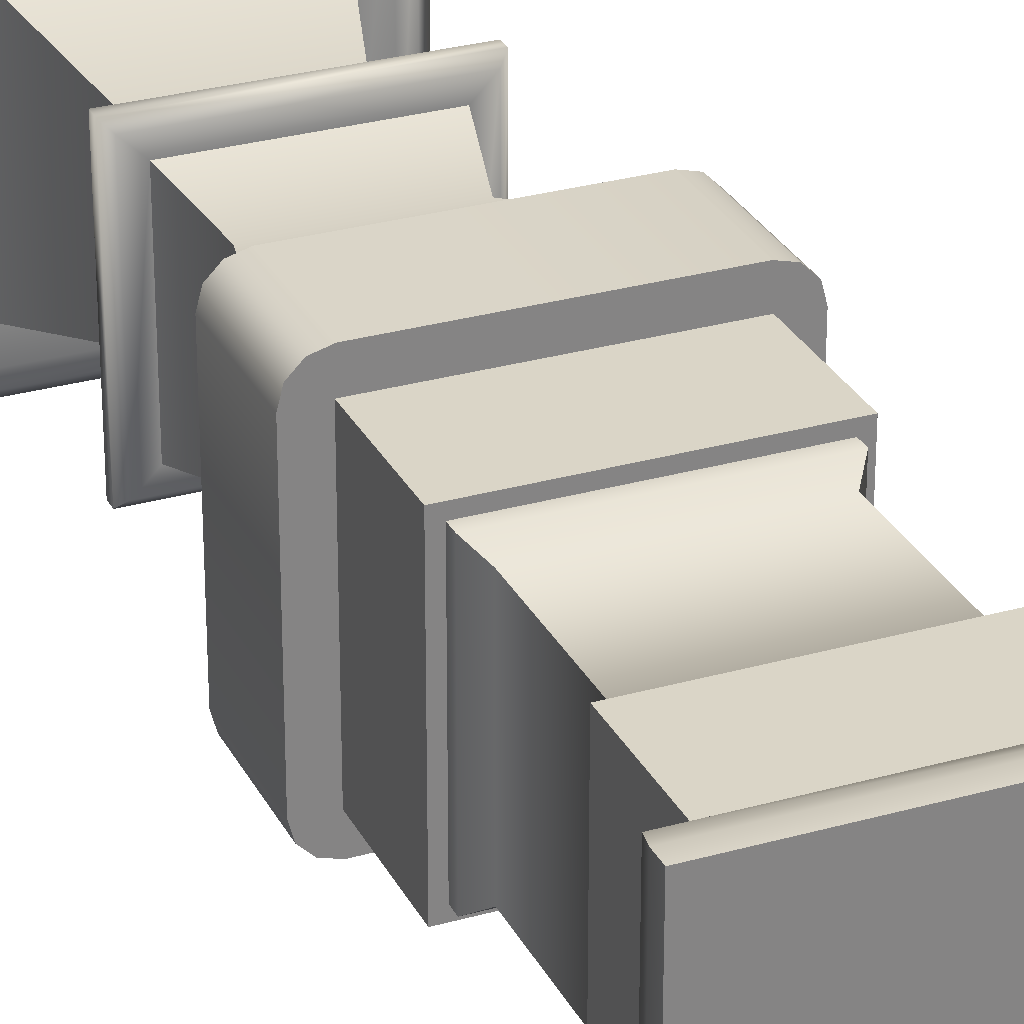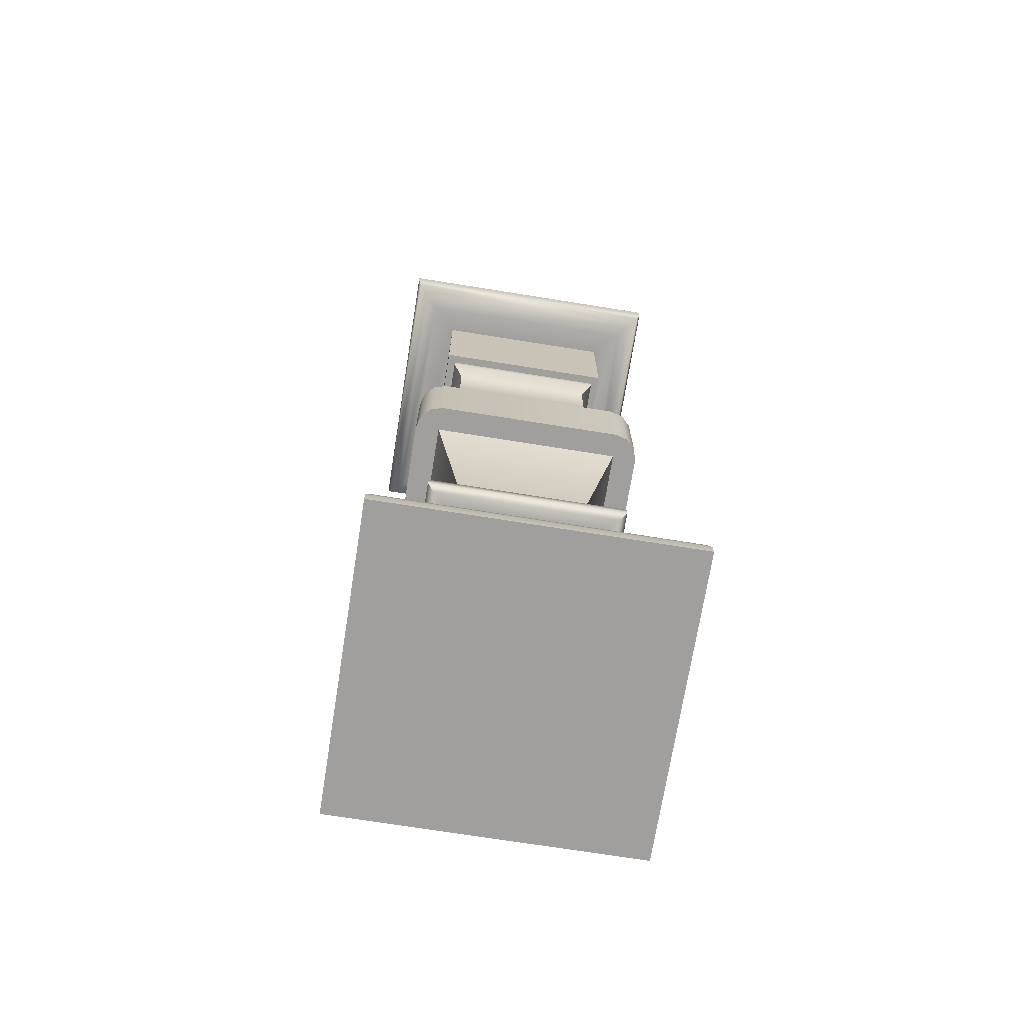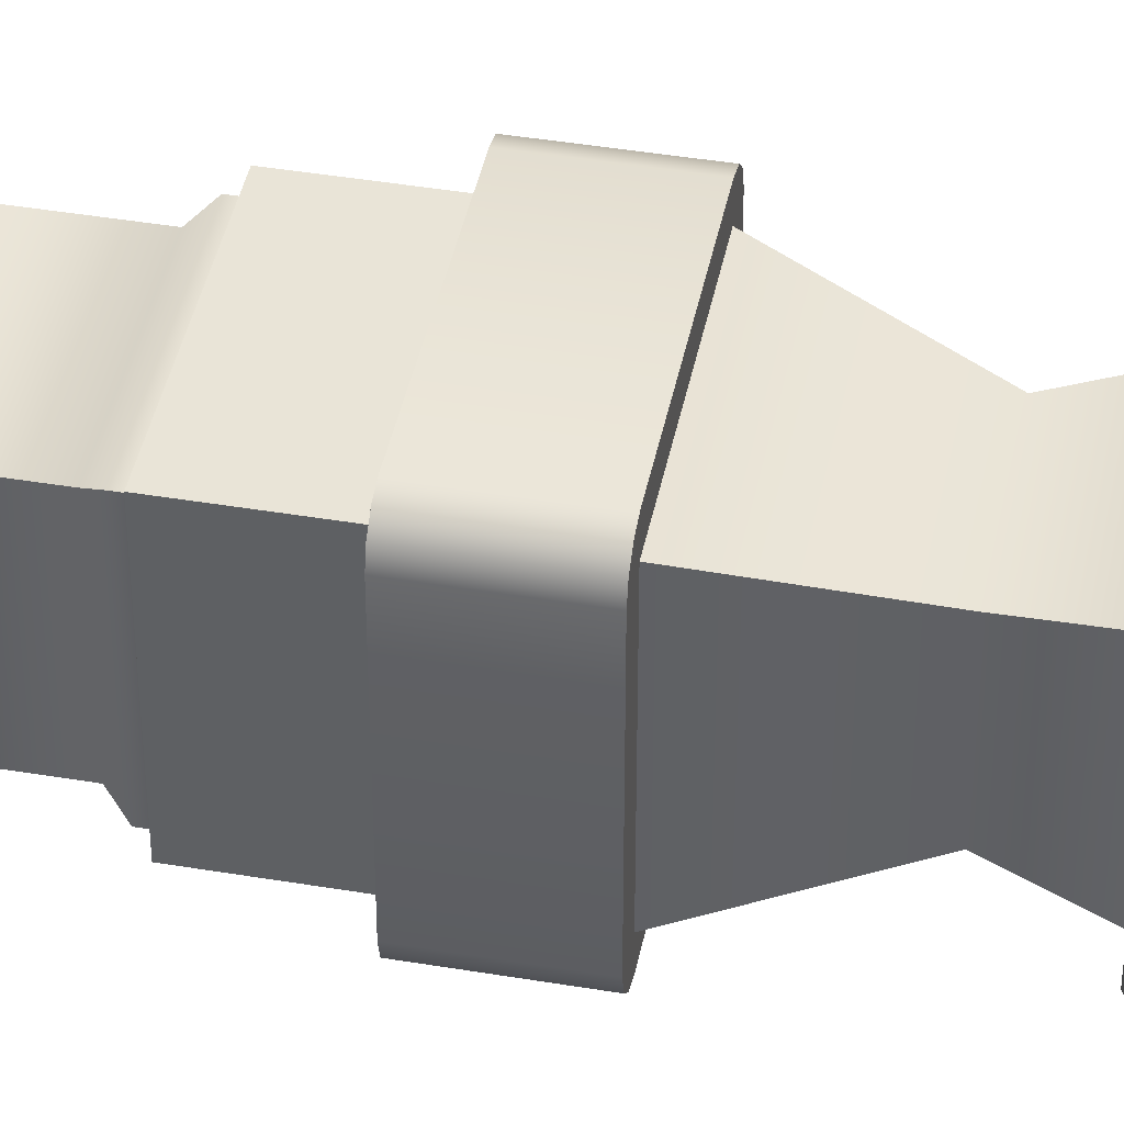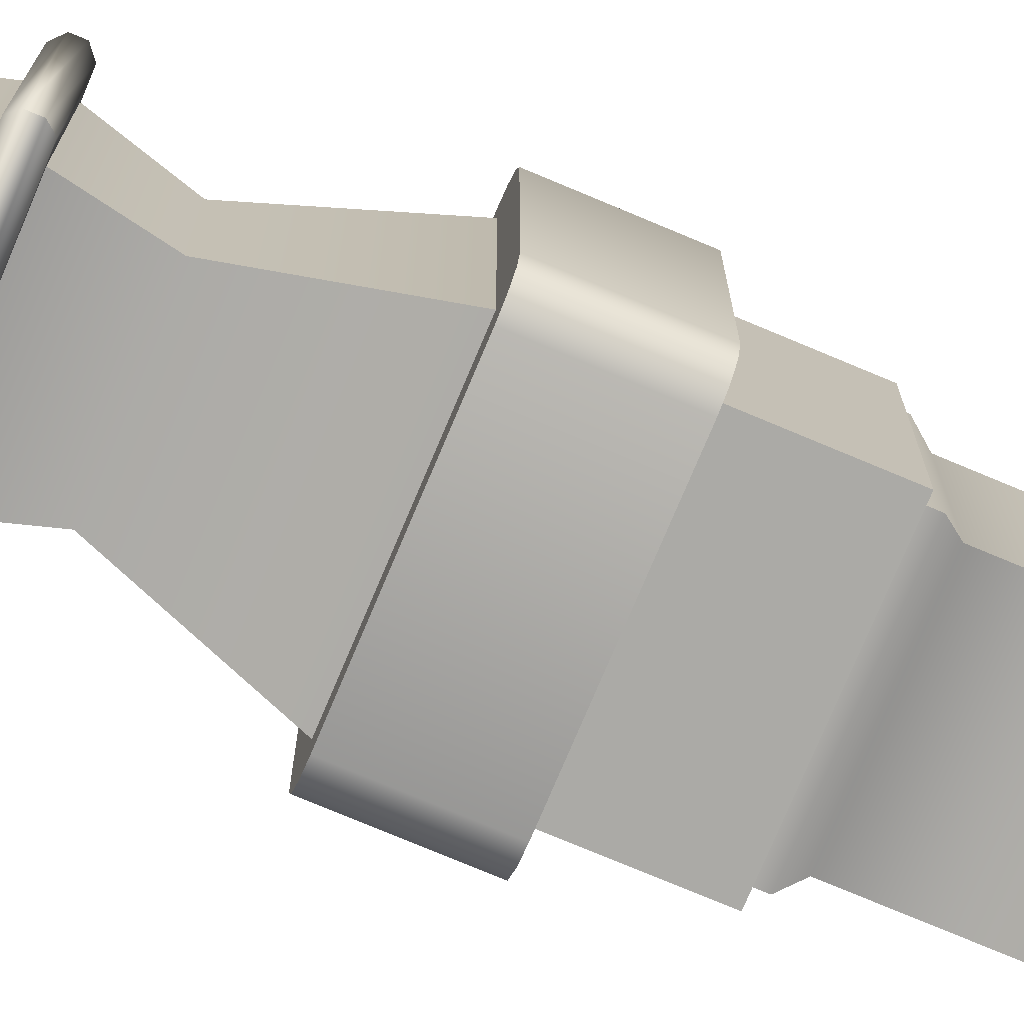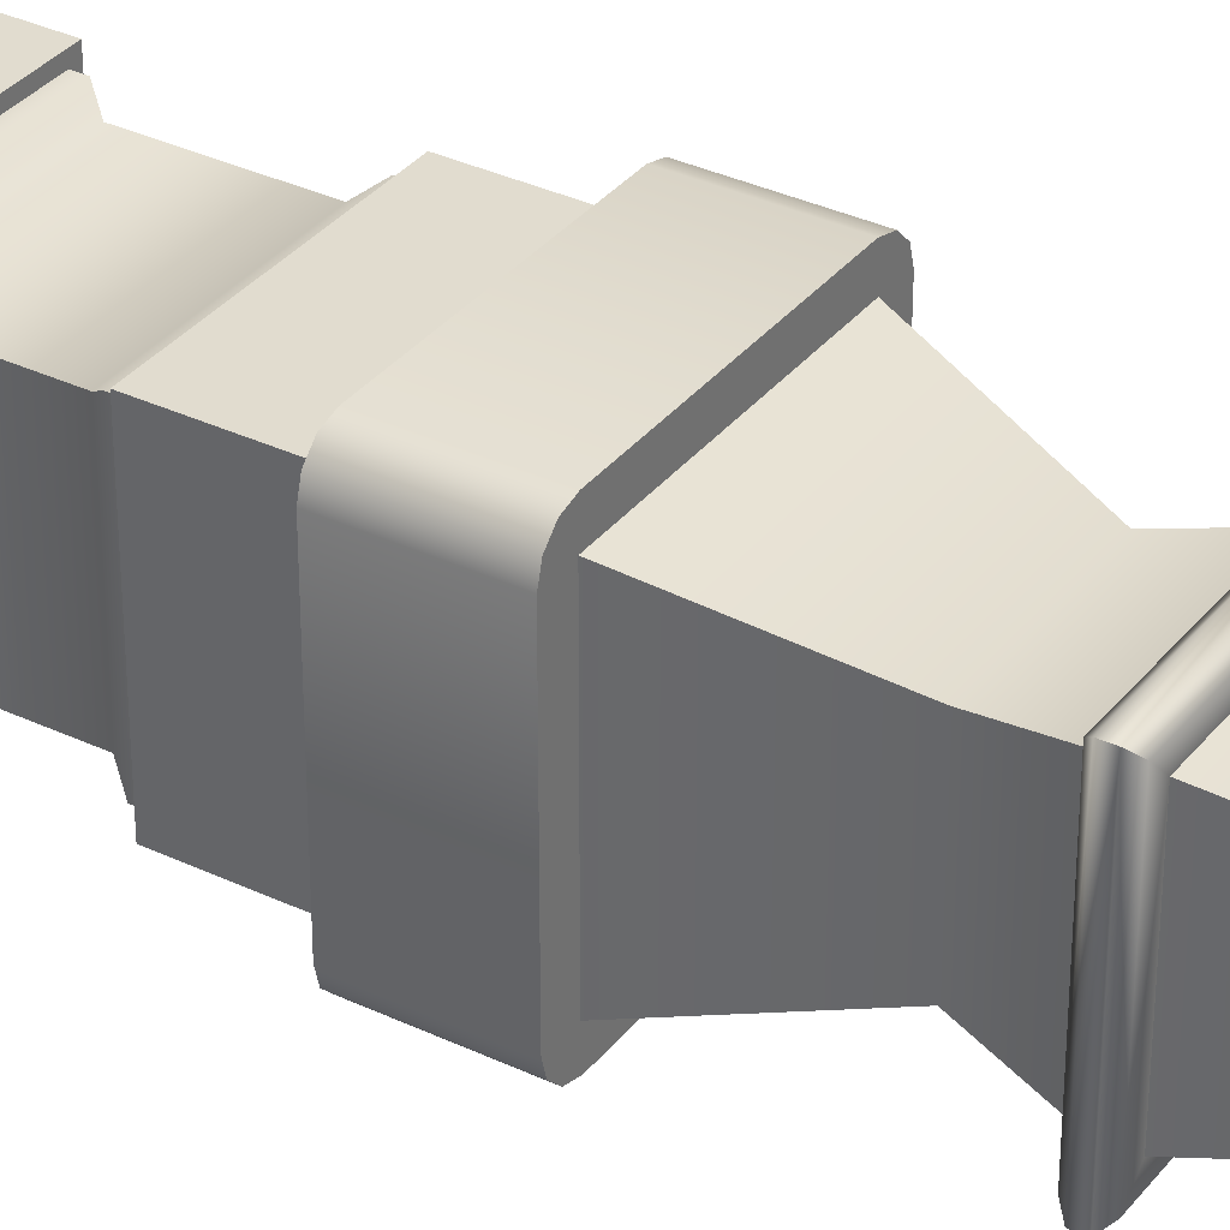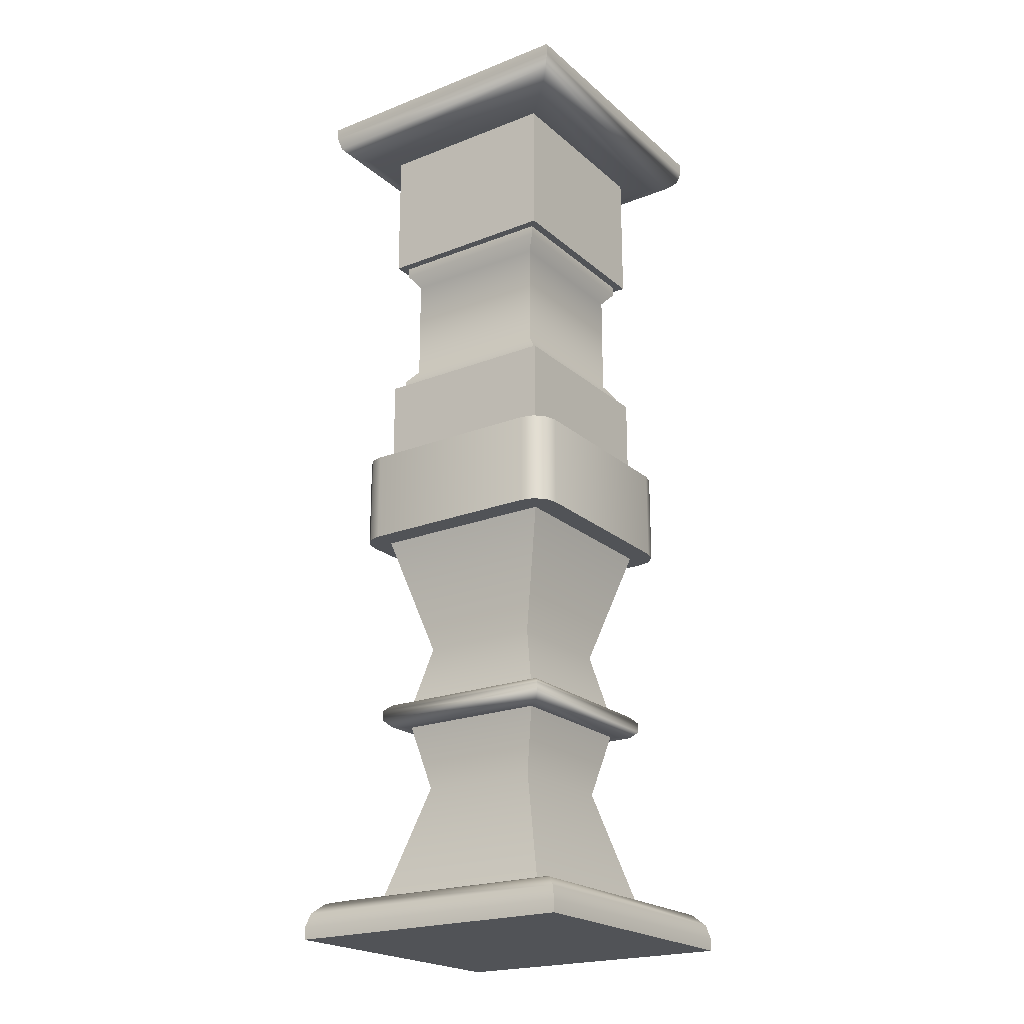
<metadata>
{"format":"obj","ext":"obj","renderer":"f3d","projection":"perspective","resolution":1024,"background":"white","views":[{"elev":29.0,"azim":157.1,"up":"+Z"},{"elev":-71.5,"azim":-99.1,"up":"+Y"},{"elev":42.8,"azim":-78.7,"up":"+Z"},{"elev":-75.7,"azim":67.2,"up":"+Z"},{"elev":34.3,"azim":-57.4,"up":"+Z"},{"elev":-21.7,"azim":124.5,"up":"+Y"}]}
</metadata>
<code>
o IntactPillar_Cube.003
v -1 0.4167 1
v -1 9.583 1
v -1 9.583 -1
v -1 0.4167 -1
v 1 9.583 -1
v 1 0.4167 -1
v 1 9.583 1
v 1 0.4167 1
v -1.568 0 -1.568
v -1.568 0 1.568
v -1.568 10 1.568
v -1.568 10 -1.568
v 1.568 0 -1.568
v 1.568 10 -1.568
v 1.568 0 1.568
v 1.568 10 1.568
v -1 4.508 -1
v -1 5.492 -1
v -1 6.477 1
v -0.8 6.721 0.8
v -0.8 7.862 0.8
v -1 8.107 1
v -1 8.107 -1
v -0.8 7.862 -0.8
v -0.8 6.721 -0.8
v -1 6.477 -1
v -1 4.508 1
v -1 5.492 1
v 1 8.107 -1
v 0.8 7.862 -0.8
v 0.8 6.721 -0.8
v 1 6.477 -1
v 1 4.508 1
v 1 5.492 1
v -0.64 1.668 0.64
v -0.64 3.256 0.64
v 0.64 1.668 0.64
v 0.64 3.256 0.64
v 1 8.107 1
v 0.8 7.862 0.8
v 0.8 6.721 0.8
v 1 6.477 1
v 1 4.508 -1
v 1 5.492 -1
v 0.64 1.668 -0.64
v 0.64 3.256 -0.64
v -0.64 1.668 -0.64
v -0.64 3.256 -0.64
v -0.9089 6.477 0.9089
v -0.9089 6.579 0.9089
v -0.9089 6.579 -0.9089
v -0.9089 6.477 -0.9089
v -0.9089 8.004 0.9089
v -0.9089 8.107 0.9089
v -0.9089 8.107 -0.9089
v -0.9089 8.004 -0.9089
v 0.9089 6.579 -0.9089
v 0.9089 6.477 -0.9089
v 0.9089 8.107 -0.9089
v 0.9089 8.004 -0.9089
v 0.9089 6.579 0.9089
v 0.9089 6.477 0.9089
v 0.9089 8.107 0.9089
v 0.9089 8.004 0.9089
v -1.568 9.872 1.568
v -1.279 9.583 1.279
v -1.529 9.728 1.529
v -1.423 9.622 1.423
v -1.568 0.1281 -1.568
v -1.279 0.4167 -1.279
v -1.529 0.2724 -1.529
v -1.423 0.378 -1.423
v 1.568 0.1281 -1.568
v 1.279 0.4167 -1.279
v 1.529 0.2724 -1.529
v 1.423 0.378 -1.423
v 1.568 0.1281 1.568
v 1.279 0.4167 1.279
v 1.529 0.2724 1.529
v 1.423 0.378 1.423
v -1.279 0.4167 1.279
v -1.568 0.1281 1.568
v -1.423 0.378 1.423
v -1.529 0.2724 1.529
v -1.279 9.583 -1.279
v -1.568 9.872 -1.568
v -1.423 9.622 -1.423
v -1.529 9.728 -1.529
v 1.279 9.583 -1.279
v 1.568 9.872 -1.568
v 1.423 9.622 -1.423
v 1.529 9.728 -1.529
v 1.279 9.583 1.279
v 1.568 9.872 1.568
v 1.423 9.622 1.423
v 1.529 9.728 1.529
v -0.9862 4.508 1.256
v -1.256 4.508 0.9862
v -1.065 4.508 1.065
v -1.121 4.508 1.22
v -1.22 4.508 1.121
v 1.256 4.508 0.9862
v 0.9862 4.508 1.256
v 1.065 4.508 1.065
v 1.22 4.508 1.121
v 1.121 4.508 1.22
v -1.256 5.492 0.9862
v -0.9862 5.492 1.256
v -1.065 5.492 1.065
v -1.22 5.492 1.121
v -1.121 5.492 1.22
v 0.9862 5.492 1.256
v 1.256 5.492 0.9862
v 1.065 5.492 1.065
v 1.121 5.492 1.22
v 1.22 5.492 1.121
v 0.9862 4.508 -1.256
v 1.256 4.508 -0.9862
v 1.065 4.508 -1.065
v 1.121 4.508 -1.22
v 1.22 4.508 -1.121
v -1.256 4.508 -0.9862
v -0.9862 4.508 -1.256
v -1.065 4.508 -1.065
v -1.22 4.508 -1.121
v -1.121 4.508 -1.22
v 1.256 5.492 -0.9862
v 0.9862 5.492 -1.256
v 1.065 5.492 -1.065
v 1.22 5.492 -1.121
v 1.121 5.492 -1.22
v -0.9862 5.492 -1.256
v -1.256 5.492 -0.9862
v -1.065 5.492 -1.065
v -1.121 5.492 -1.22
v -1.22 5.492 -1.121
v -0.8 2.342 0.8
v -0.8 2.582 0.8
v 0.8 2.342 -0.8
v 0.8 2.582 -0.8
v 0.8 2.582 0.8
v 0.8 2.342 0.8
v -0.8 2.582 -0.8
v -0.8 2.342 -0.8
v -0.9613 2.582 0.9613
v -1.031 2.513 1.031
v -0.9613 2.342 0.9613
v -1.031 2.412 1.031
v -1.031 2.412 -1.031
v -0.9613 2.342 -0.9613
v -0.9613 2.582 -0.9613
v -1.031 2.513 -1.031
v 1.031 2.513 1.031
v 0.9613 2.582 0.9613
v 0.9613 2.342 0.9613
v 1.031 2.412 1.031
v 0.9613 2.342 -0.9613
v 1.031 2.412 -1.031
v 1.031 2.513 -1.031
v 0.9613 2.582 -0.9613
f 1 78 8
f 65 12 86
f 3 29 23
f 77 10 15
f 30 41 31
f 24 31 25
f 7 66 2
f 7 22 39
f 16 65 94
f 14 94 90
f 5 93 7
f 82 9 10
f 3 89 5
f 8 74 6
f 4 81 1
f 69 13 9
f 73 15 13
f 12 90 86
f 16 12 11
f 6 70 4
f 13 10 9
f 17 36 27
f 1 37 35
f 40 20 41
f 22 3 23
f 5 39 29
f 48 138 36
f 6 47 45
f 141 46 38
f 140 48 46
f 108 112 34
f 8 45 37
f 26 28 19
f 133 98 107
f 47 1 35
f 20 24 25
f 22 63 39
f 26 58 32
f 41 57 31
f 23 54 22
f 42 49 19
f 20 61 41
f 31 51 25
f 19 52 26
f 25 50 20
f 138 38 36
f 51 49 50
f 55 53 54
f 57 52 51
f 59 56 55
f 61 58 57
f 63 60 59
f 61 49 62
f 63 53 64
f 29 55 23
f 21 64 53
f 21 56 24
f 32 62 42
f 39 59 29
f 24 60 30
f 30 64 40
f 81 80 78
f 83 79 80
f 79 82 77
f 65 96 94
f 67 95 96
f 95 66 93
f 74 80 76
f 80 75 76
f 79 73 75
f 94 92 90
f 92 95 91
f 95 89 91
f 70 76 72
f 76 71 72
f 75 69 71
f 90 88 86
f 92 87 88
f 91 85 87
f 70 83 81
f 72 84 83
f 71 82 84
f 86 67 65
f 88 68 67
f 68 85 66
f 2 85 3
f 44 26 32
f 34 32 42
f 28 42 19
f 123 117 43
f 118 102 33
f 102 127 113
f 128 132 18
f 98 122 17
f 97 112 108
f 113 127 44
f 133 107 28
f 117 132 128
f 97 100 99
f 100 101 99
f 101 98 99
f 102 105 104
f 105 106 104
f 106 103 104
f 107 110 109
f 110 111 109
f 111 108 109
f 112 115 114
f 115 116 114
f 116 113 114
f 117 120 119
f 120 121 119
f 121 118 119
f 122 125 124
f 125 126 124
f 126 123 124
f 127 130 129
f 130 131 129
f 131 128 129
f 132 135 134
f 135 136 134
f 136 133 134
f 123 135 132
f 126 136 135
f 125 133 136
f 118 130 127
f 121 131 130
f 120 128 131
f 98 110 107
f 101 111 110
f 100 108 111
f 103 115 112
f 106 116 115
f 105 113 116
f 103 97 27
f 36 33 27
f 38 43 33
f 46 17 43
f 37 139 142
f 148 153 146
f 45 144 139
f 35 142 137
f 140 151 143
f 149 159 158
f 142 147 137
f 137 150 144
f 144 35 137
f 139 155 142
f 144 157 139
f 143 145 138
f 148 152 149
f 141 160 140
f 158 153 156
f 145 153 154
f 154 159 160
f 151 146 145
f 150 148 149
f 155 148 147
f 160 152 151
f 157 156 155
f 150 158 157
f 138 154 141
f 1 81 78
f 65 11 12
f 3 5 29
f 77 82 10
f 30 40 41
f 24 30 31
f 7 93 66
f 7 2 22
f 16 11 65
f 14 16 94
f 5 89 93
f 82 69 9
f 3 85 89
f 8 78 74
f 4 70 81
f 69 73 13
f 73 77 15
f 12 14 90
f 16 14 12
f 6 74 70
f 13 15 10
f 17 48 36
f 1 8 37
f 40 21 20
f 22 2 3
f 5 7 39
f 48 143 138
f 6 4 47
f 141 140 46
f 140 143 48
f 114 34 112
f 34 28 108
f 28 109 108
f 8 6 45
f 26 18 28
f 133 122 98
f 47 4 1
f 20 21 24
f 22 54 63
f 26 52 58
f 41 61 57
f 23 55 54
f 42 62 49
f 20 50 61
f 31 57 51
f 19 49 52
f 25 51 50
f 138 141 38
f 51 52 49
f 55 56 53
f 57 58 52
f 59 60 56
f 61 62 58
f 63 64 60
f 61 50 49
f 63 54 53
f 29 59 55
f 21 40 64
f 21 53 56
f 32 58 62
f 39 63 59
f 24 56 60
f 30 60 64
f 81 83 80
f 83 84 79
f 79 84 82
f 65 67 96
f 67 68 95
f 95 68 66
f 74 78 80
f 80 79 75
f 79 77 73
f 94 96 92
f 92 96 95
f 95 93 89
f 70 74 76
f 76 75 71
f 75 73 69
f 90 92 88
f 92 91 87
f 91 89 85
f 70 72 83
f 72 71 84
f 71 69 82
f 86 88 67
f 88 87 68
f 68 87 85
f 2 66 85
f 44 18 26
f 34 44 32
f 28 34 42
f 119 43 117
f 43 17 123
f 17 124 123
f 104 33 102
f 33 43 118
f 43 119 118
f 102 118 127
f 134 18 132
f 18 44 128
f 44 129 128
f 124 17 122
f 17 27 98
f 27 99 98
f 97 103 112
f 129 44 127
f 44 34 113
f 34 114 113
f 109 28 107
f 28 18 133
f 18 134 133
f 117 123 132
f 123 126 135
f 126 125 136
f 125 122 133
f 118 121 130
f 121 120 131
f 120 117 128
f 98 101 110
f 101 100 111
f 100 97 108
f 103 106 115
f 106 105 116
f 105 102 113
f 99 27 97
f 27 33 103
f 33 104 103
f 36 38 33
f 38 46 43
f 46 48 17
f 37 45 139
f 148 156 153
f 45 47 144
f 35 37 142
f 140 160 151
f 149 152 159
f 142 155 147
f 137 147 150
f 144 47 35
f 139 157 155
f 144 150 157
f 143 151 145
f 148 146 152
f 141 154 160
f 158 159 153
f 145 146 153
f 154 153 159
f 151 152 146
f 150 147 148
f 155 156 148
f 160 159 152
f 157 158 156
f 150 149 158
f 138 145 154

</code>
